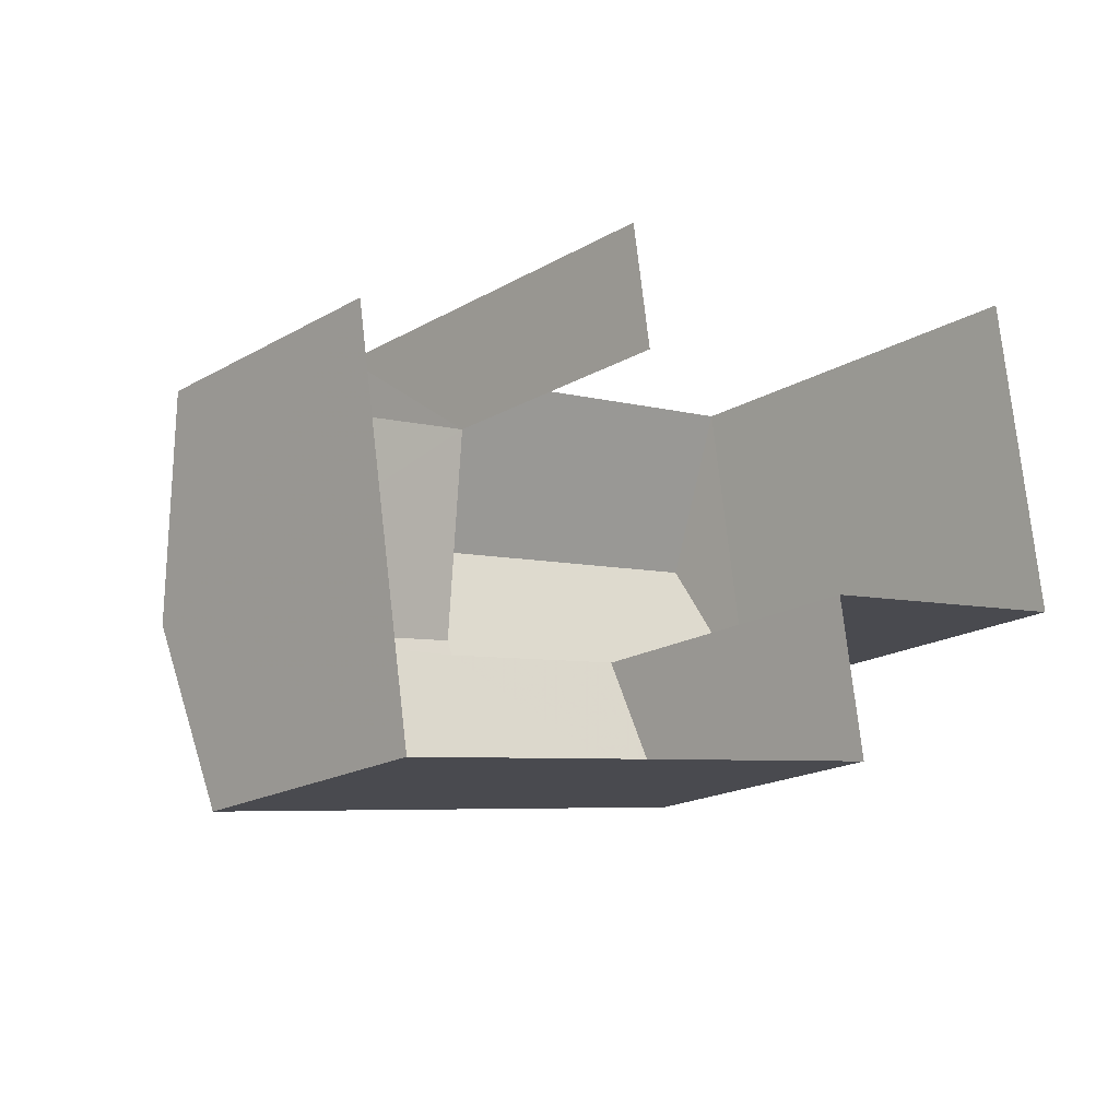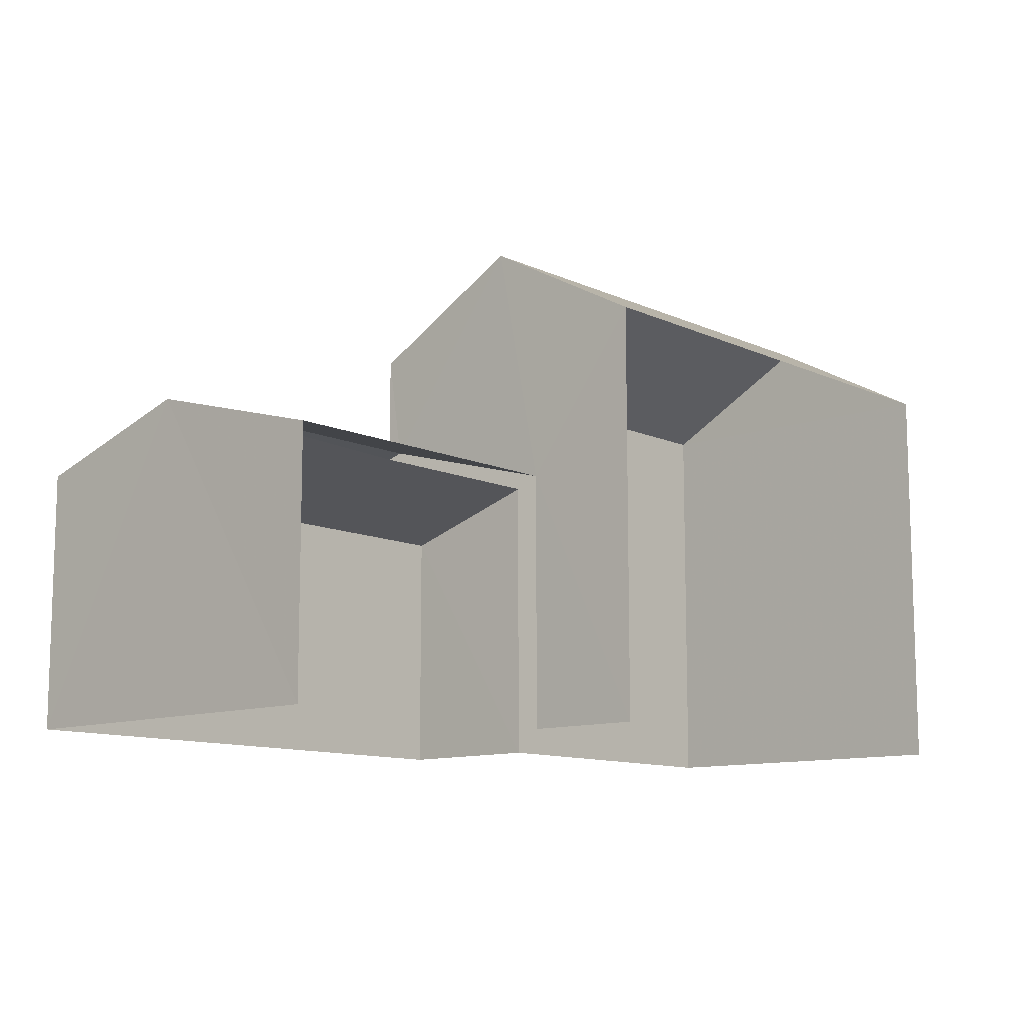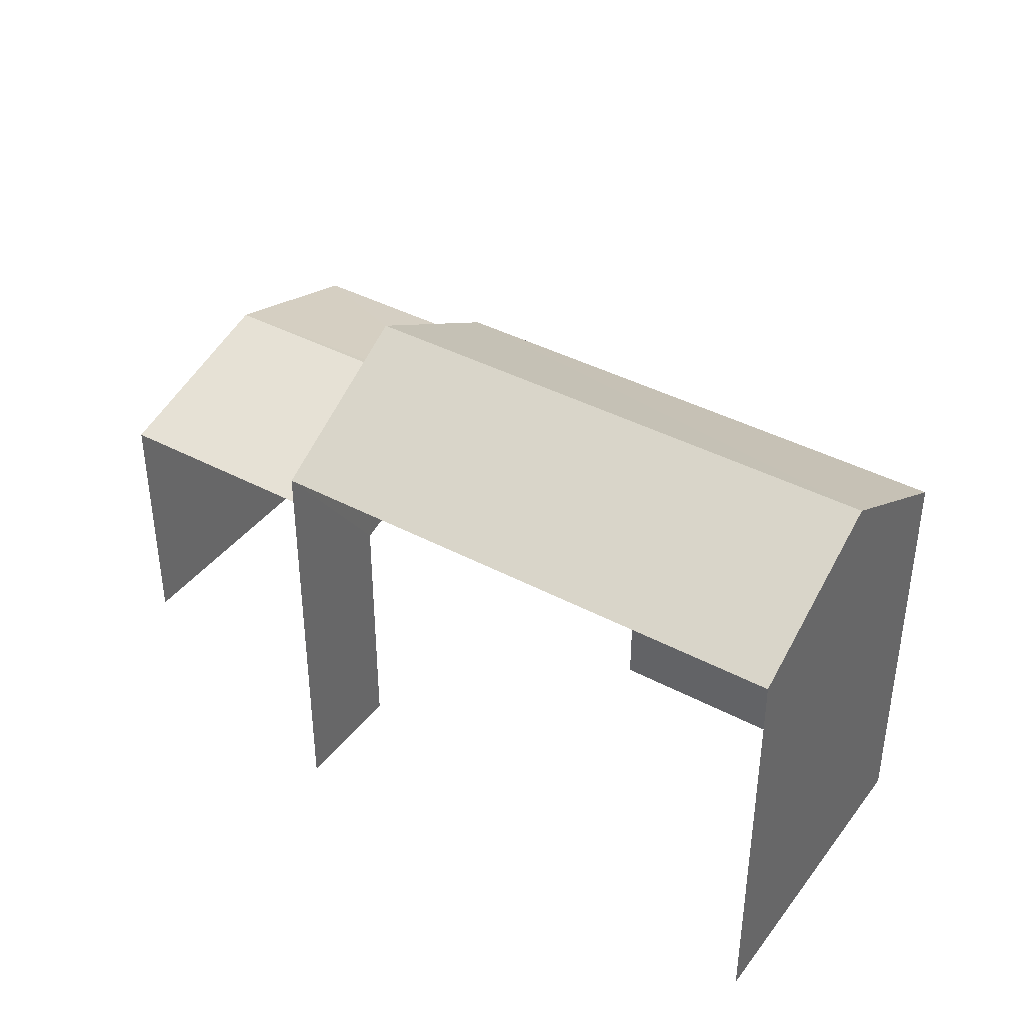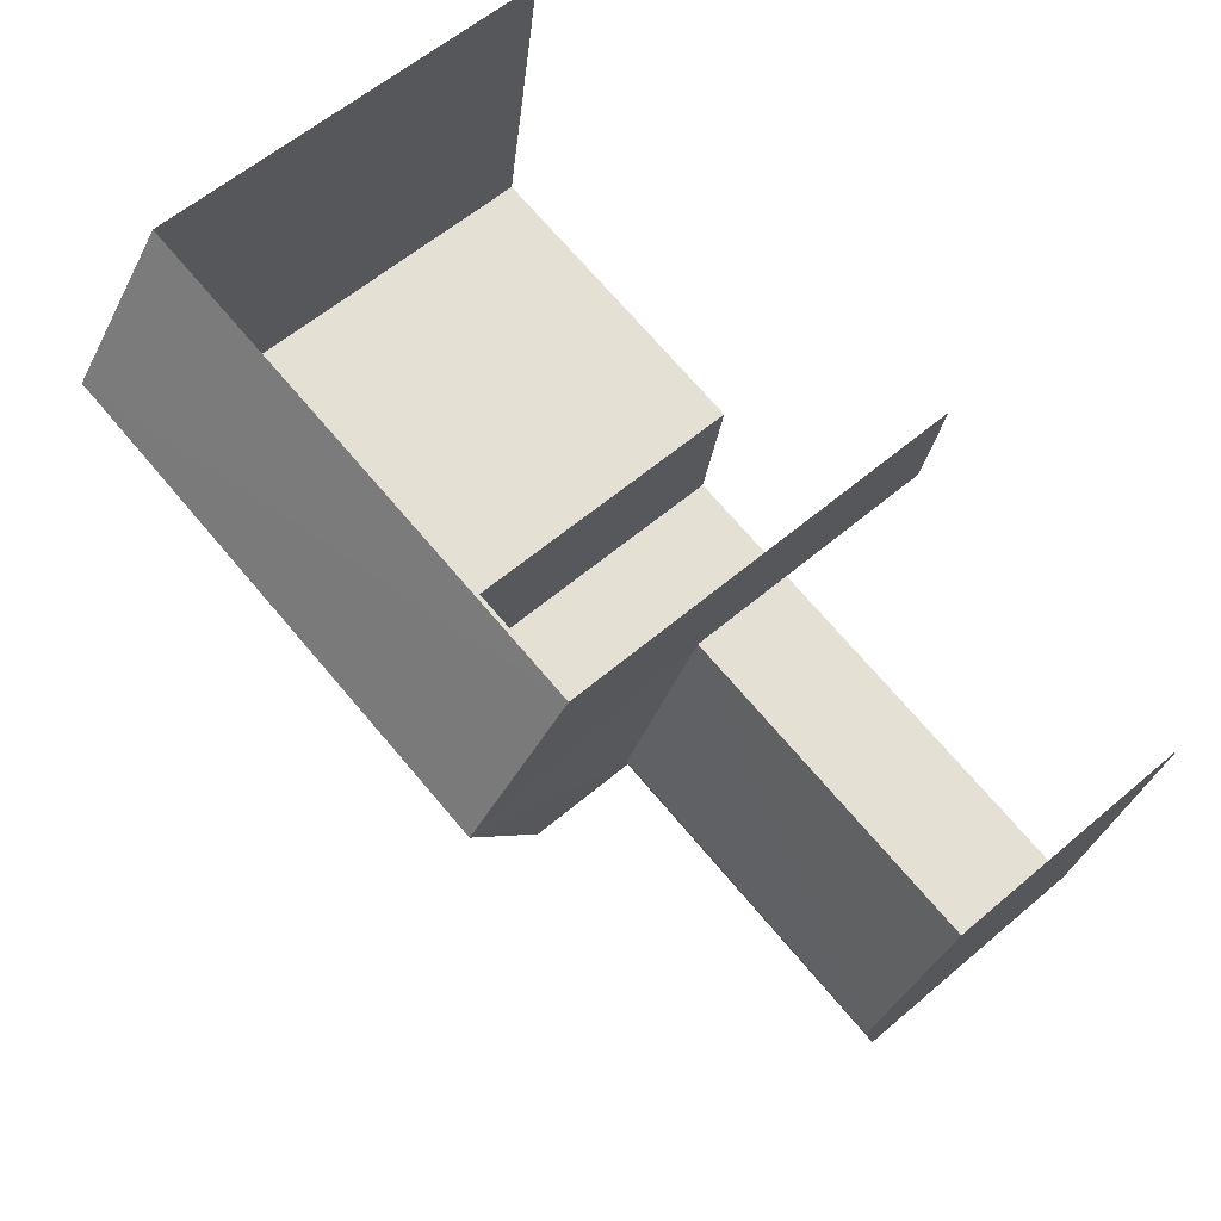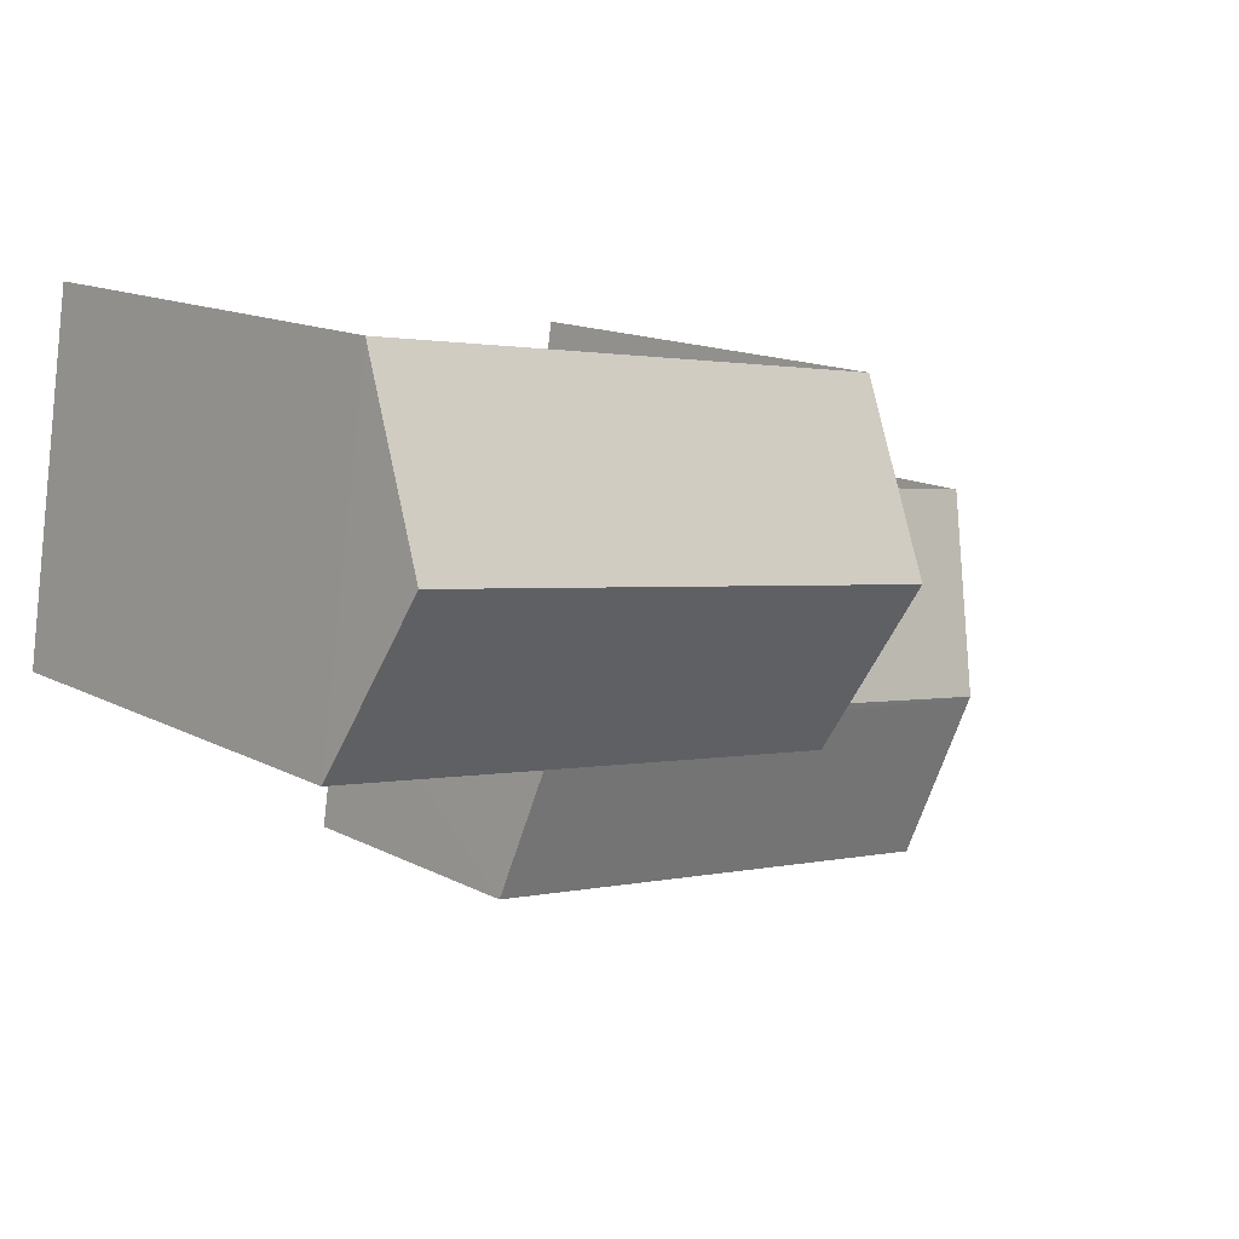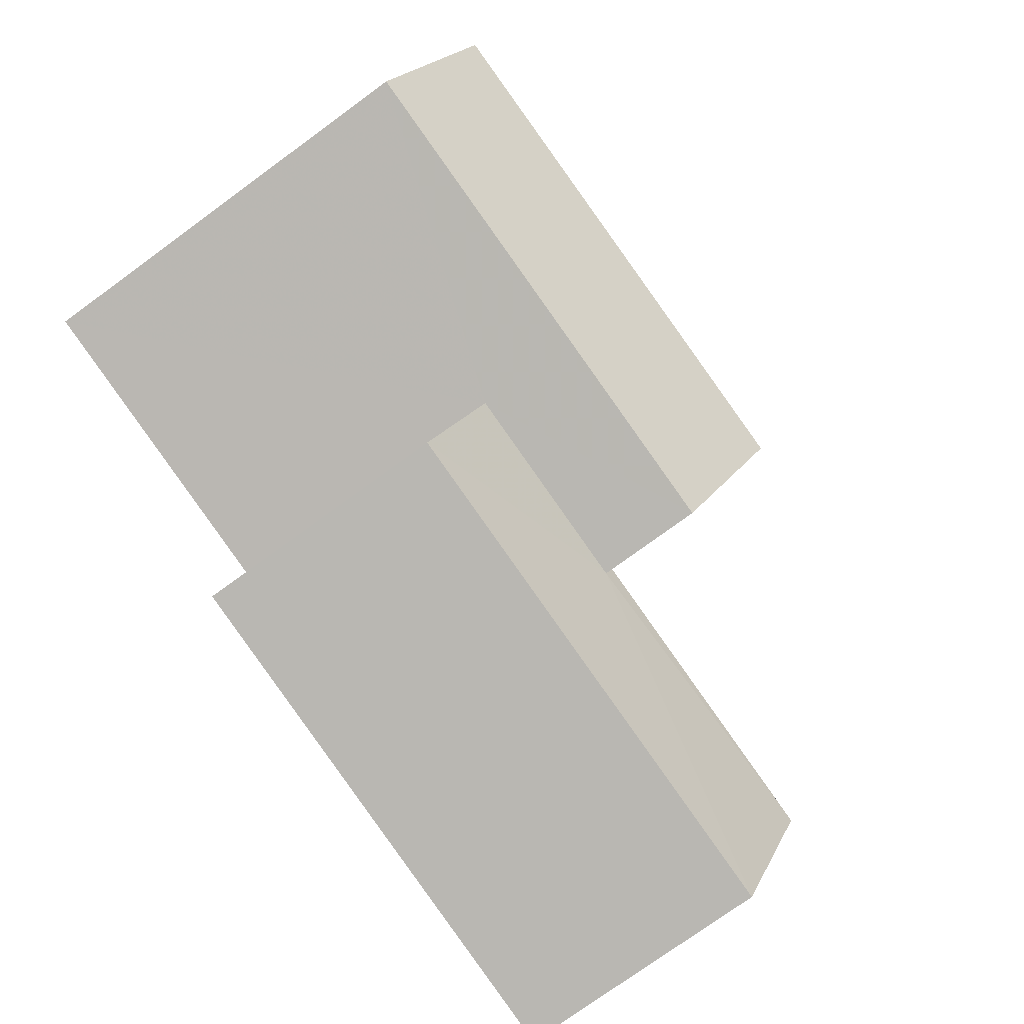
<metadata>
{"format":"obj","ext":"obj","renderer":"f3d","projection":"perspective","resolution":1024,"background":"white","views":[{"elev":-18.7,"azim":137.8,"up":"+Y"},{"elev":-11.1,"azim":122.6,"up":"+Z"},{"elev":39.8,"azim":-155.6,"up":"+Z"},{"elev":60.1,"azim":49.0,"up":"+Y"},{"elev":14.6,"azim":-42.0,"up":"+Y"},{"elev":-76.3,"azim":-54.0,"up":"+Y"}]}
</metadata>
<code>
v -2.238e+05 -1.277e+05 15.99
v -2.238e+05 -1.277e+05 15.99
v -2.237e+05 -1.278e+05 15.99
v -2.237e+05 -1.277e+05 15.99
v -2.237e+05 -1.277e+05 15.99
v -2.238e+05 -1.277e+05 15.99
v -2.238e+05 -1.277e+05 15.99
v -2.237e+05 -1.277e+05 15.99
v -2.237e+05 -1.277e+05 19.67
v -2.237e+05 -1.277e+05 20.42
v -2.237e+05 -1.277e+05 19.67
v -2.237e+05 -1.277e+05 20.42
v -2.237e+05 -1.277e+05 21.89
v -2.238e+05 -1.277e+05 21.89
v -2.238e+05 -1.277e+05 23.16
v -2.237e+05 -1.277e+05 23.16
v -2.237e+05 -1.277e+05 21.89
v -2.238e+05 -1.277e+05 21.89
v -2.238e+05 -1.277e+05 20.36
v -2.238e+05 -1.277e+05 19.67
v -2.237e+05 -1.277e+05 20.36
v -2.237e+05 -1.278e+05 19.67
f 1 2 3
f 4 3 5
f 2 6 7
f 8 5 7
f 3 2 5
f 5 2 7
f 5 11 4
f 5 9 11
f 13 8 7
f 14 13 7
f 9 10 11
f 9 12 10
f 13 14 15
f 16 13 15
f 15 17 16
f 15 18 17
f 19 20 21
f 20 22 21
f 21 10 12
f 21 22 10
f 7 6 14
f 14 18 15
f 14 6 18
f 20 19 2
f 1 20 2
f 17 21 12
f 5 8 9
f 16 12 9
f 16 17 12
f 9 8 13
f 16 9 13
f 6 19 18
f 18 19 17
f 6 2 19
f 17 19 21
f 20 1 3
f 22 20 3
f 22 3 10
f 3 4 10
f 4 11 10

</code>
